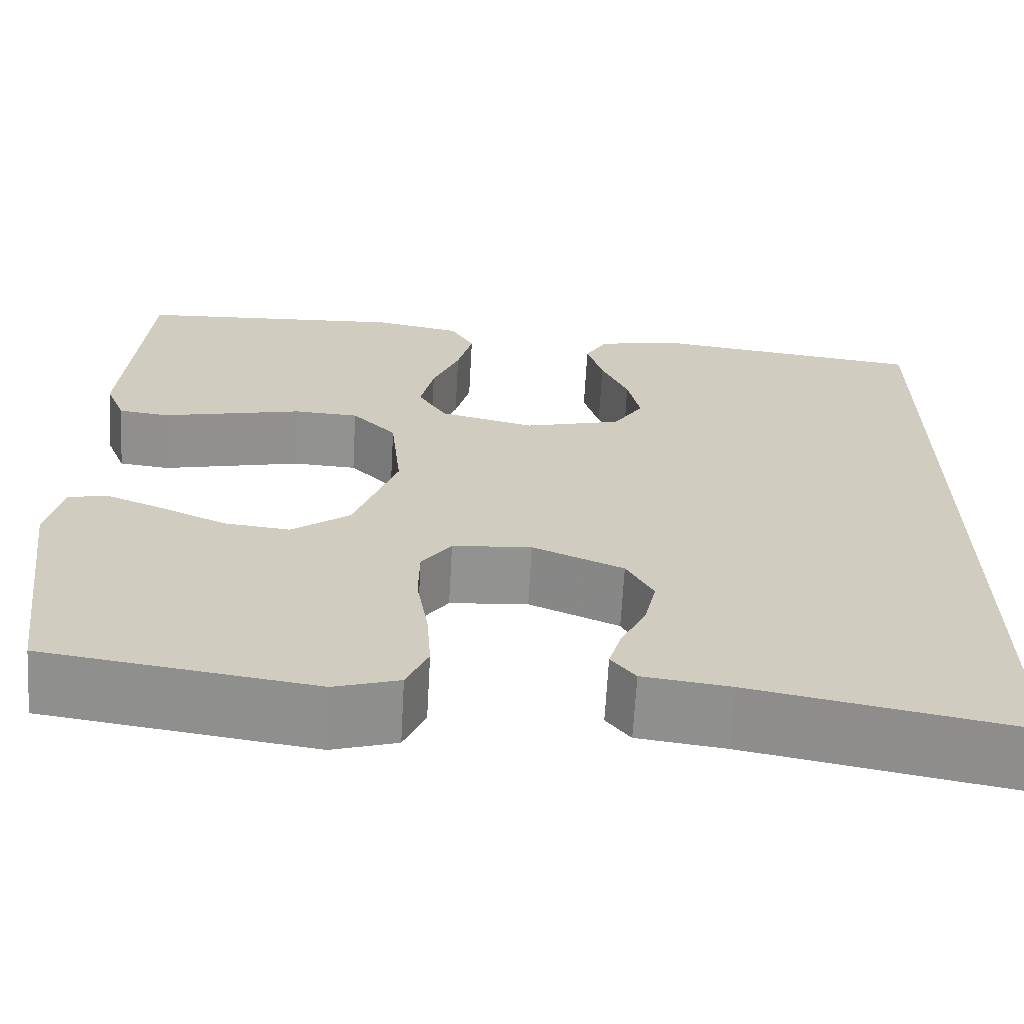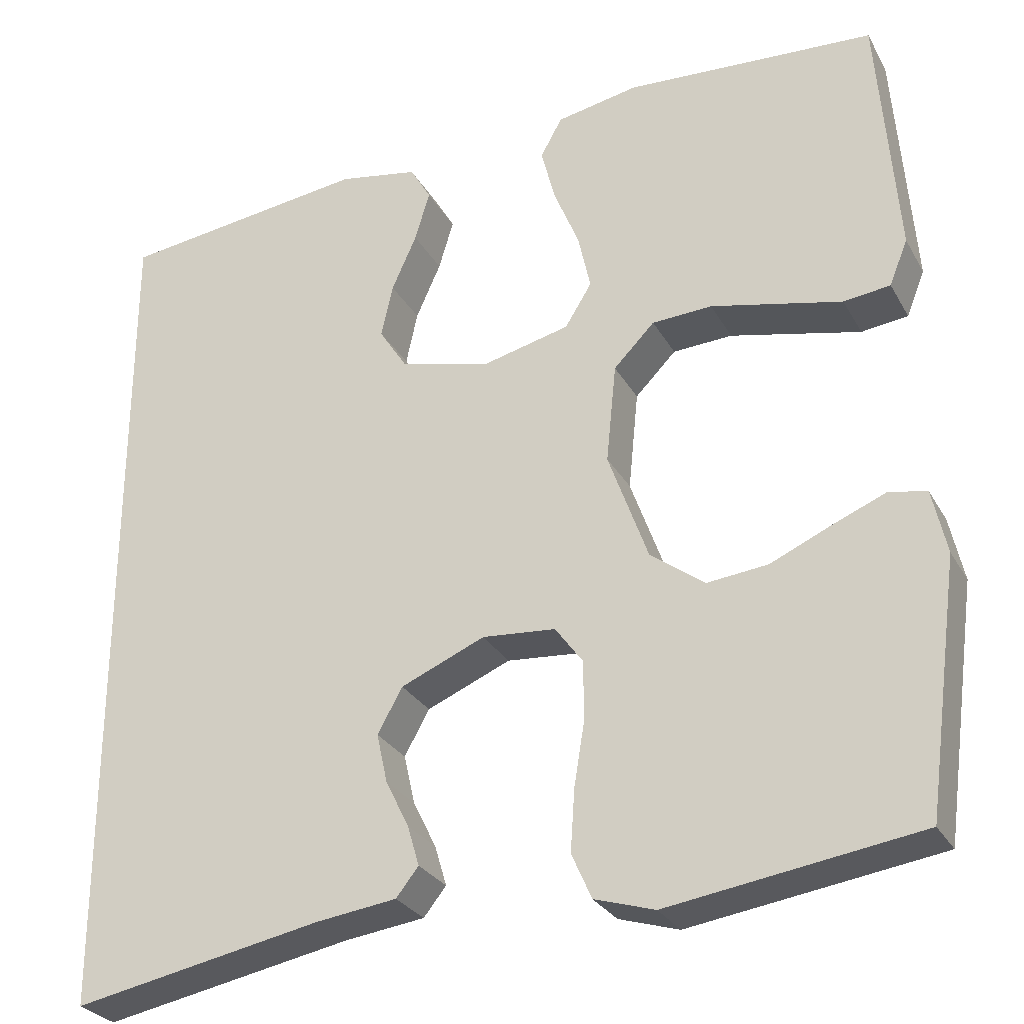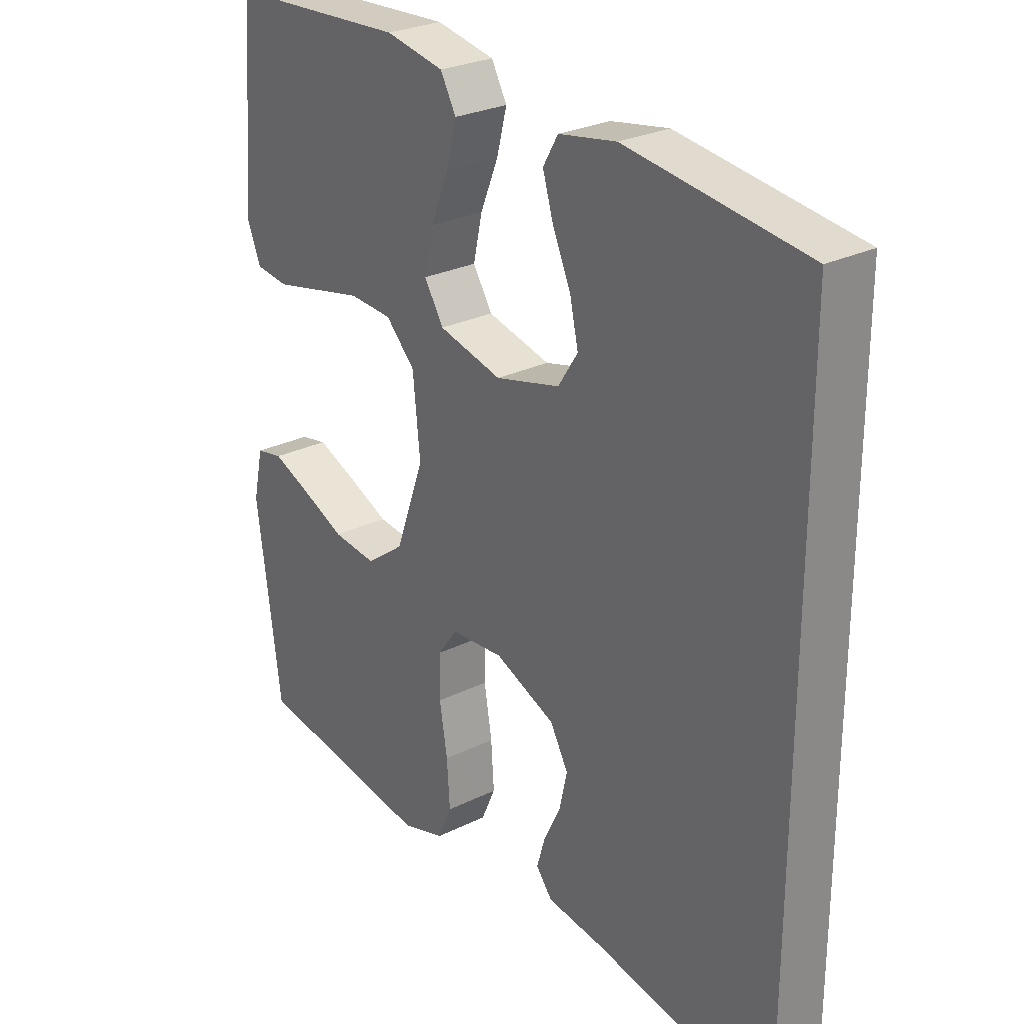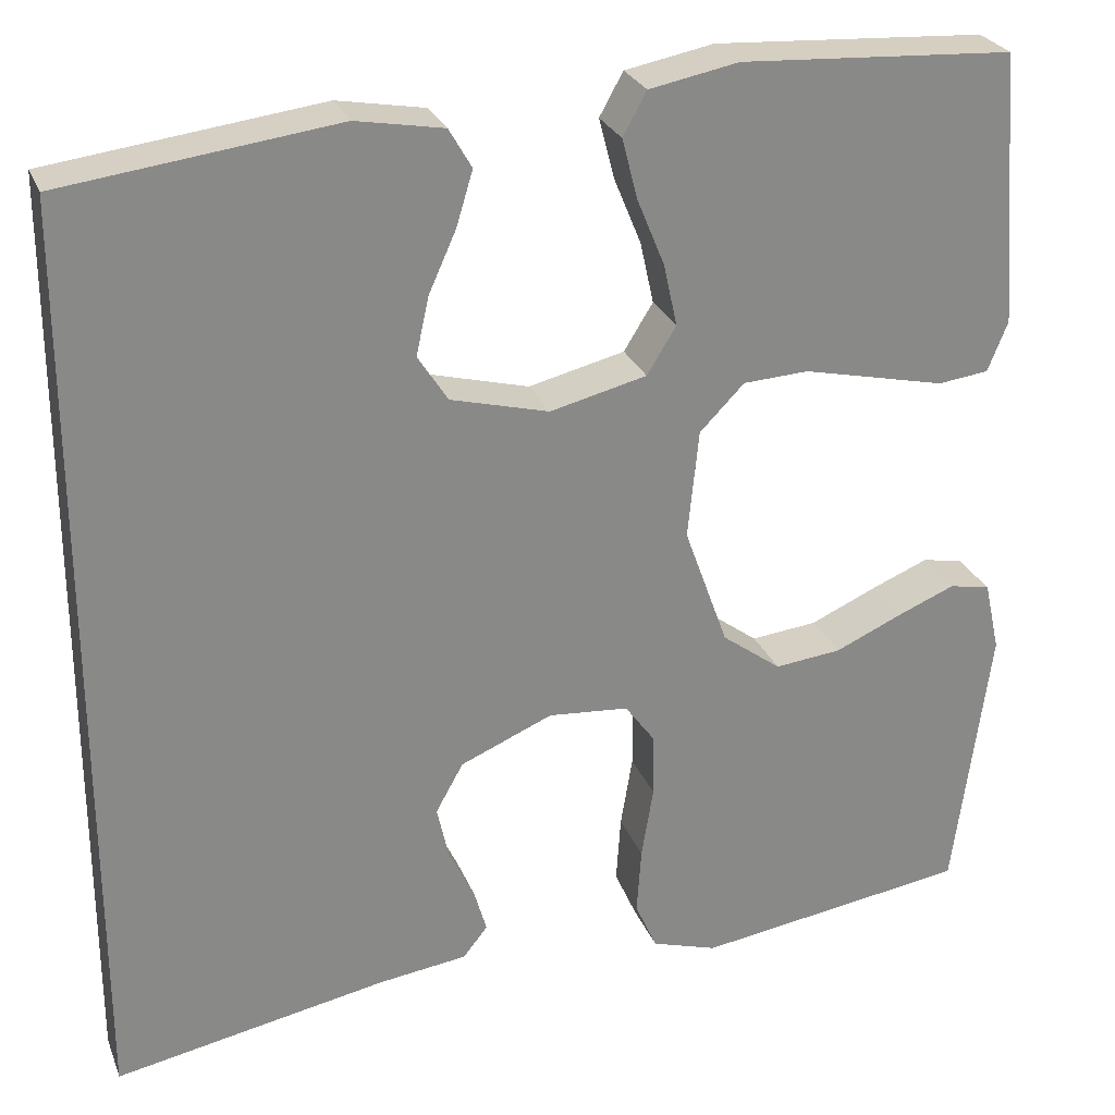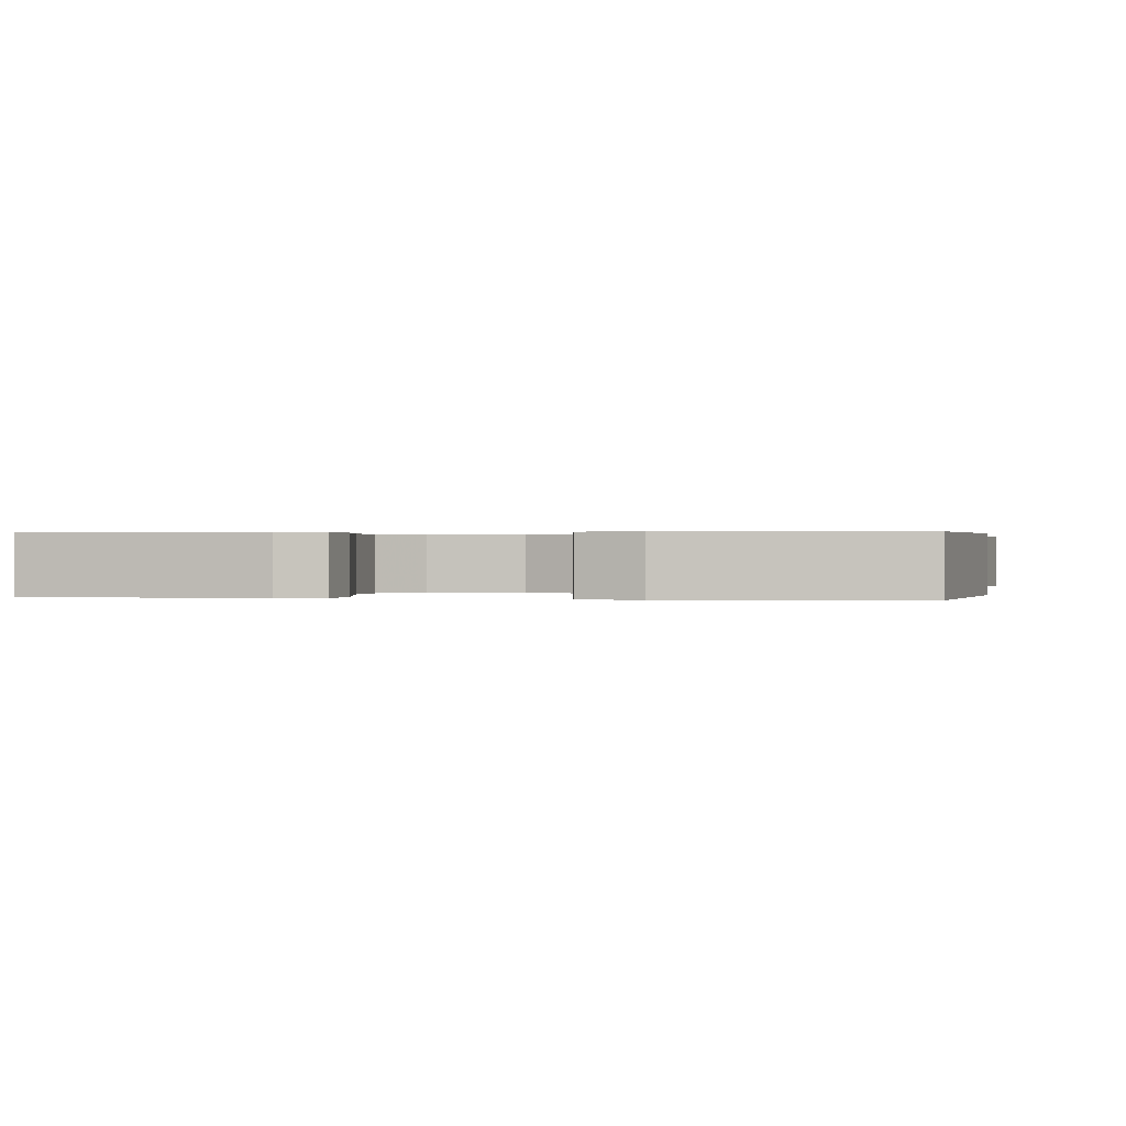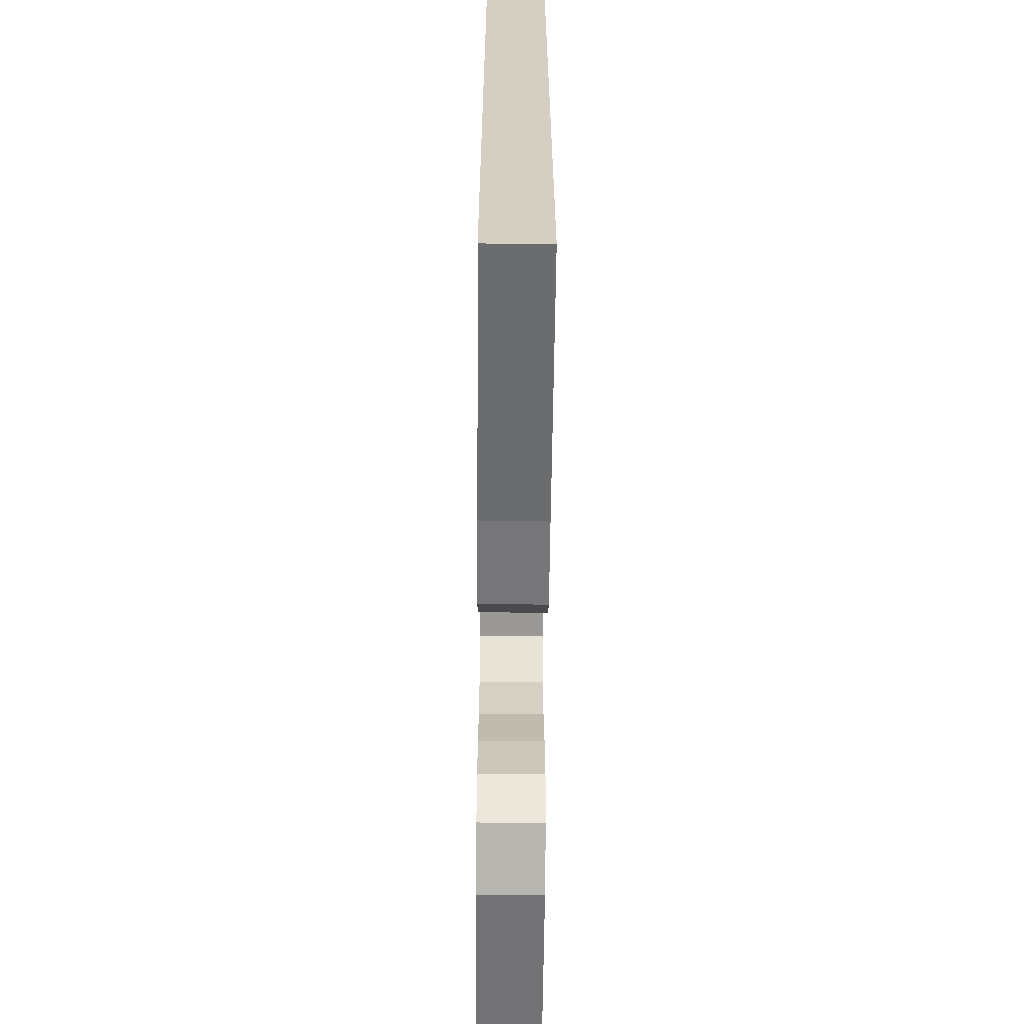
<metadata>
{"format":"obj","ext":"obj","renderer":"f3d","projection":"perspective","resolution":1024,"background":"white","views":[{"elev":-66.2,"azim":176.8,"up":"+Z"},{"elev":-28.1,"azim":24.0,"up":"+Z"},{"elev":27.0,"azim":-127.5,"up":"+Z"},{"elev":26.5,"azim":-18.5,"up":"+Z"},{"elev":0.3,"azim":100.1,"up":"+Y"},{"elev":-64.5,"azim":-90.5,"up":"+Z"}]}
</metadata>
<code>
v 0.5 0.07 -0.5
v 0.2 0.07 -0.545
v 0.128 0.07 -0.523
v 0.104 0.07 -0.469
v 0.109 0.07 -0.395
v 0.122 0.07 -0.316
v 0.121 0.07 -0.247
v 0.088 0.07 -0.202
v 0 0.07 -0.195
v -0.101 0.07 -0.238
v -0.131 0.07 -0.292
v -0.118 0.07 -0.351
v -0.09 0.07 -0.408
v -0.076 0.07 -0.456
v -0.103 0.07 -0.49
v -0.2 0.07 -0.503
v -0.5 0.07 -0.561
v -0.5 0.07 0.457
v -0.2 0.07 0.496
v -0.104 0.07 0.479
v -0.079 0.07 0.436
v -0.097 0.07 0.376
v -0.127 0.07 0.309
v -0.141 0.07 0.245
v -0.108 0.07 0.194
v 0 0.07 0.166
v 0.106 0.07 0.192
v 0.138 0.07 0.244
v 0.123 0.07 0.312
v 0.093 0.07 0.385
v 0.076 0.07 0.451
v 0.102 0.07 0.498
v 0.2 0.07 0.517
v 0.5 0.07 0.5
v 0.523 0.07 0.2
v 0.501 0.07 0.145
v 0.445 0.07 0.138
v 0.369 0.07 0.155
v 0.288 0.07 0.173
v 0.216 0.07 0.169
v 0.167 0.07 0.119
v 0.155 0.07 0
v 0.203 0.07 -0.133
v 0.268 0.07 -0.181
v 0.341 0.07 -0.173
v 0.415 0.07 -0.14
v 0.478 0.07 -0.114
v 0.523 0.07 -0.123
v 0.54 0.07 -0.2
v 0.5 0 -0.5
v 0.2 0 -0.545
v 0.128 0 -0.523
v 0.104 0 -0.469
v 0.109 0 -0.395
v 0.122 0 -0.316
v 0.121 0 -0.247
v 0.088 0 -0.202
v 0 0 -0.195
v -0.101 0 -0.238
v -0.131 0 -0.292
v -0.118 0 -0.351
v -0.09 0 -0.408
v -0.076 0 -0.456
v -0.103 0 -0.49
v -0.2 0 -0.503
v -0.5 0 -0.561
v -0.5 0 0.457
v -0.2 0 0.496
v -0.104 0 0.479
v -0.079 0 0.436
v -0.097 0 0.376
v -0.127 0 0.309
v -0.141 0 0.245
v -0.108 0 0.194
v 0 0 0.166
v 0.106 0 0.192
v 0.138 0 0.244
v 0.123 0 0.312
v 0.093 0 0.385
v 0.076 0 0.451
v 0.102 0 0.498
v 0.2 0 0.517
v 0.5 0 0.5
v 0.523 0 0.2
v 0.501 0 0.145
v 0.445 0 0.138
v 0.369 0 0.155
v 0.288 0 0.173
v 0.216 0 0.169
v 0.167 0 0.119
v 0.155 0 0
v 0.203 0 -0.133
v 0.268 0 -0.181
v 0.341 0 -0.173
v 0.415 0 -0.14
v 0.478 0 -0.114
v 0.523 0 -0.123
v 0.54 0 -0.2
f 4 5 6
f 3 4 6
f 2 3 6
f 1 2 6
f 49 1 6
f 48 49 6
f 47 48 6
f 46 47 6
f 45 46 6
f 44 45 6 7
f 43 44 7 8
f 42 43 8 9
f 41 42 9 10
f 36 37 38
f 35 36 38
f 34 35 38
f 33 34 38
f 32 33 38
f 31 32 38
f 30 31 38
f 29 30 38
f 28 29 38 39
f 27 28 39 40
f 21 22 23
f 20 21 23
f 19 20 23
f 18 19 23
f 18 23 24
f 18 24 25
f 17 18 25
f 16 17 25
f 14 15 16
f 13 14 16
f 12 13 16
f 11 12 16
f 26 27 40 41
f 26 41 10
f 11 16 25 26
f 10 11 26
f 55 54 53
f 55 53 52
f 55 52 51
f 55 51 50
f 55 50 98
f 55 98 97
f 55 97 96
f 55 96 95
f 55 95 94
f 56 55 94 93
f 57 56 93 92
f 58 57 92 91
f 59 58 91 90
f 87 86 85
f 87 85 84
f 87 84 83
f 87 83 82
f 87 82 81
f 87 81 80
f 87 80 79
f 87 79 78
f 88 87 78 77
f 89 88 77 76
f 72 71 70
f 72 70 69
f 72 69 68
f 72 68 67
f 73 72 67
f 74 73 67
f 74 67 66
f 74 66 65
f 65 64 63
f 65 63 62
f 65 62 61
f 65 61 60
f 90 89 76 75
f 59 90 75
f 75 74 65 60
f 75 60 59
f 1 50 51 2
f 2 51 52 3
f 3 52 53 4
f 4 53 54 5
f 5 54 55 6
f 6 55 56 7
f 7 56 57 8
f 8 57 58 9
f 9 58 59 10
f 10 59 60 11
f 11 60 61 12
f 12 61 62 13
f 13 62 63 14
f 14 63 64 15
f 15 64 65 16
f 16 65 66 17
f 17 66 67 18
f 18 67 68 19
f 19 68 69 20
f 20 69 70 21
f 21 70 71 22
f 22 71 72 23
f 23 72 73 24
f 24 73 74 25
f 25 74 75 26
f 26 75 76 27
f 27 76 77 28
f 28 77 78 29
f 29 78 79 30
f 30 79 80 31
f 31 80 81 32
f 32 81 82 33
f 33 82 83 34
f 34 83 84 35
f 35 84 85 36
f 36 85 86 37
f 37 86 87 38
f 38 87 88 39
f 39 88 89 40
f 40 89 90 41
f 41 90 91 42
f 42 91 92 43
f 43 92 93 44
f 44 93 94 45
f 45 94 95 46
f 46 95 96 47
f 47 96 97 48
f 48 97 98 49
f 49 98 50 1

</code>
